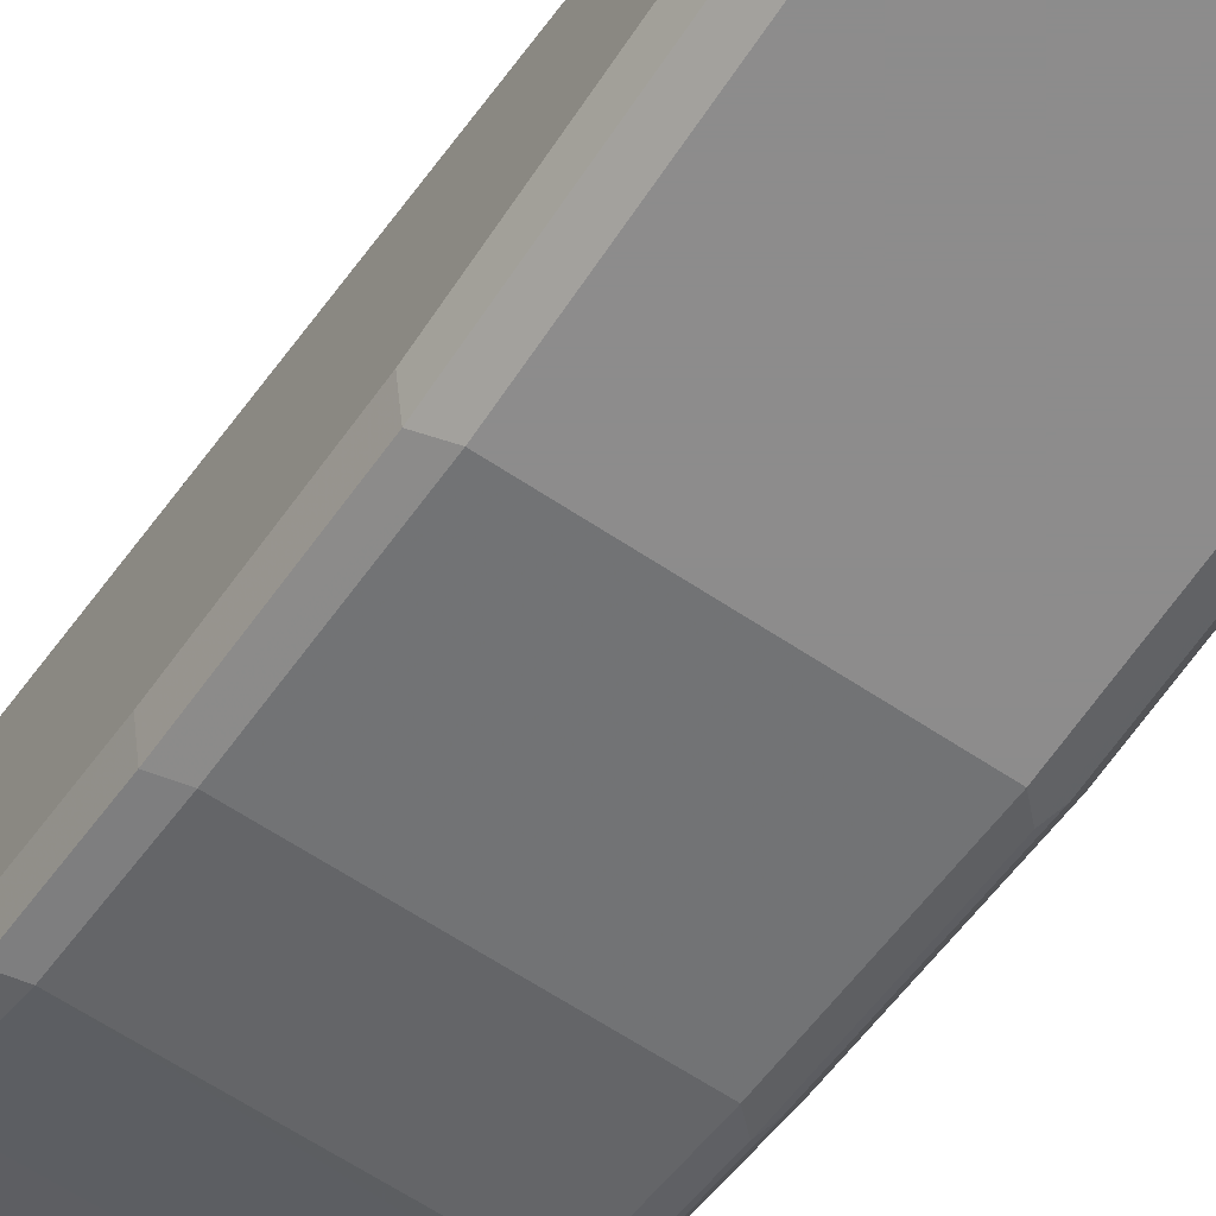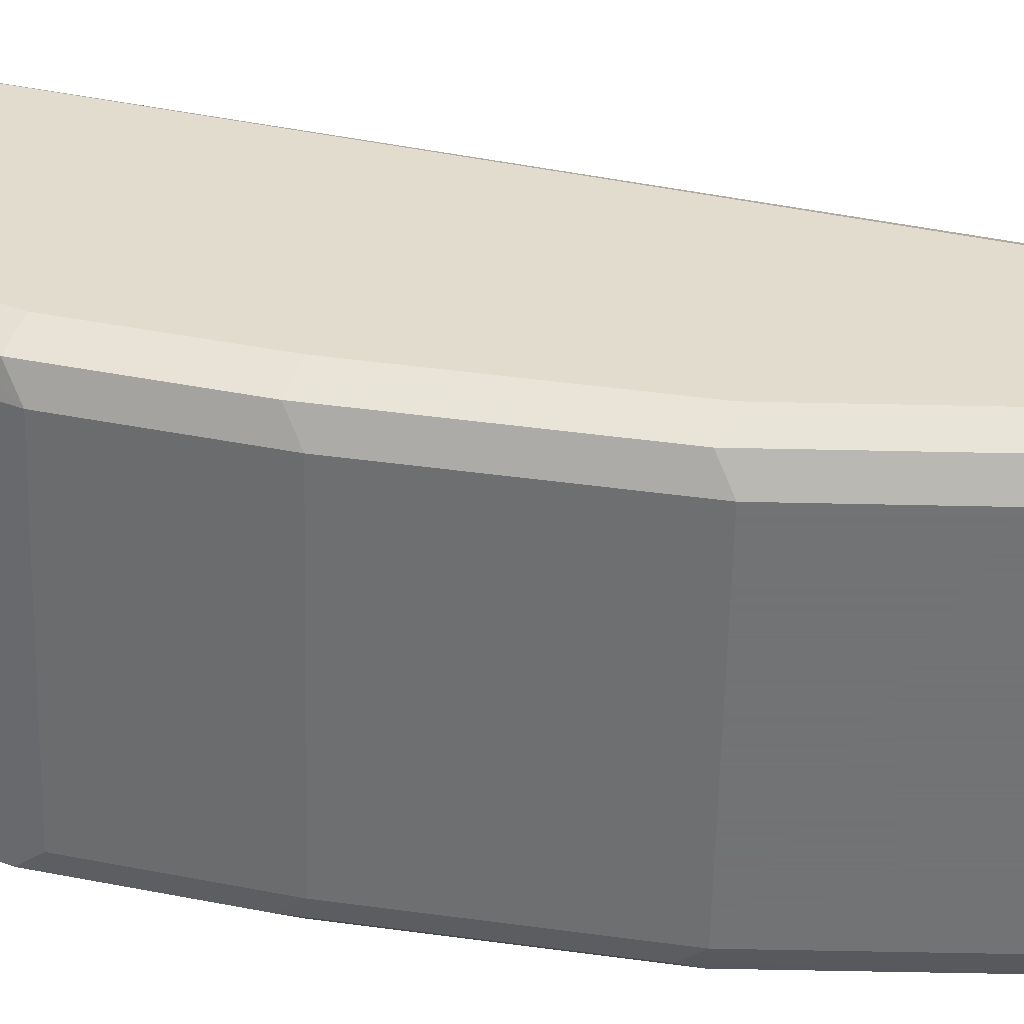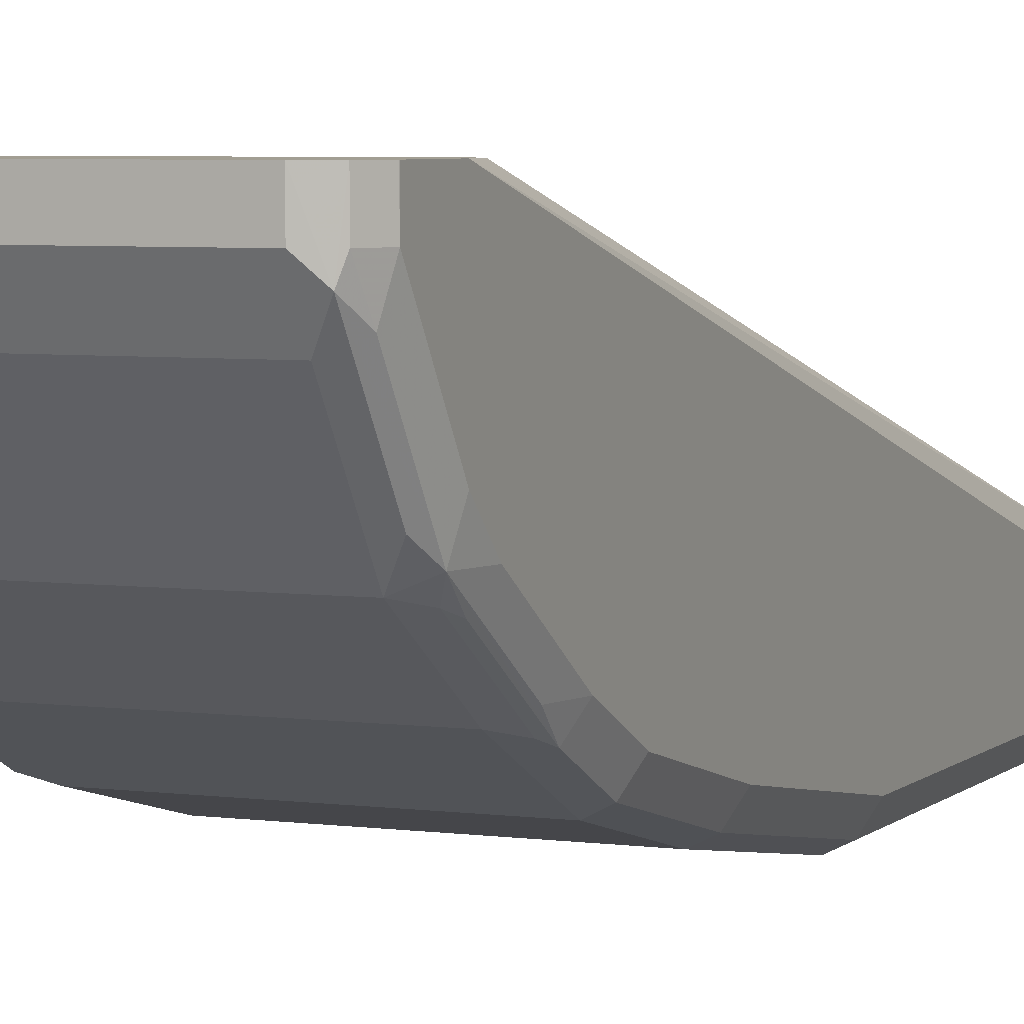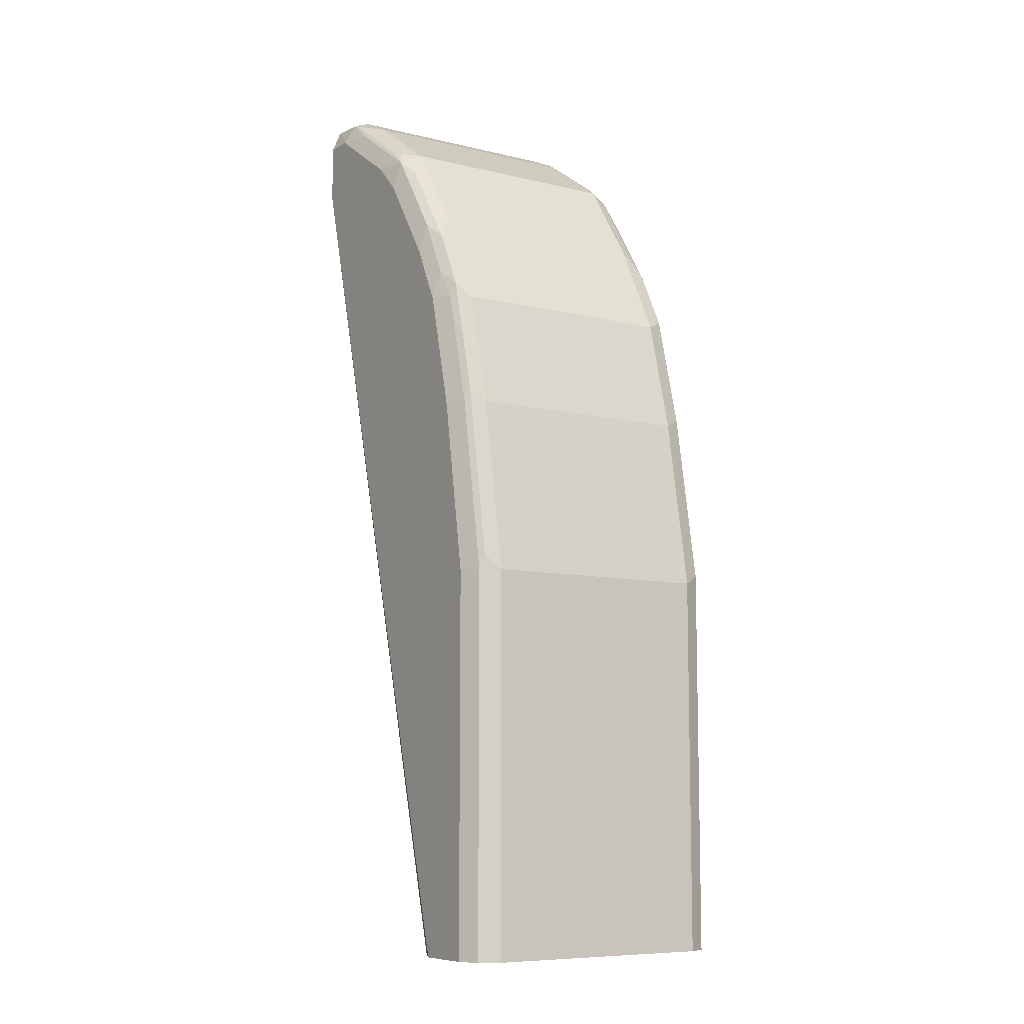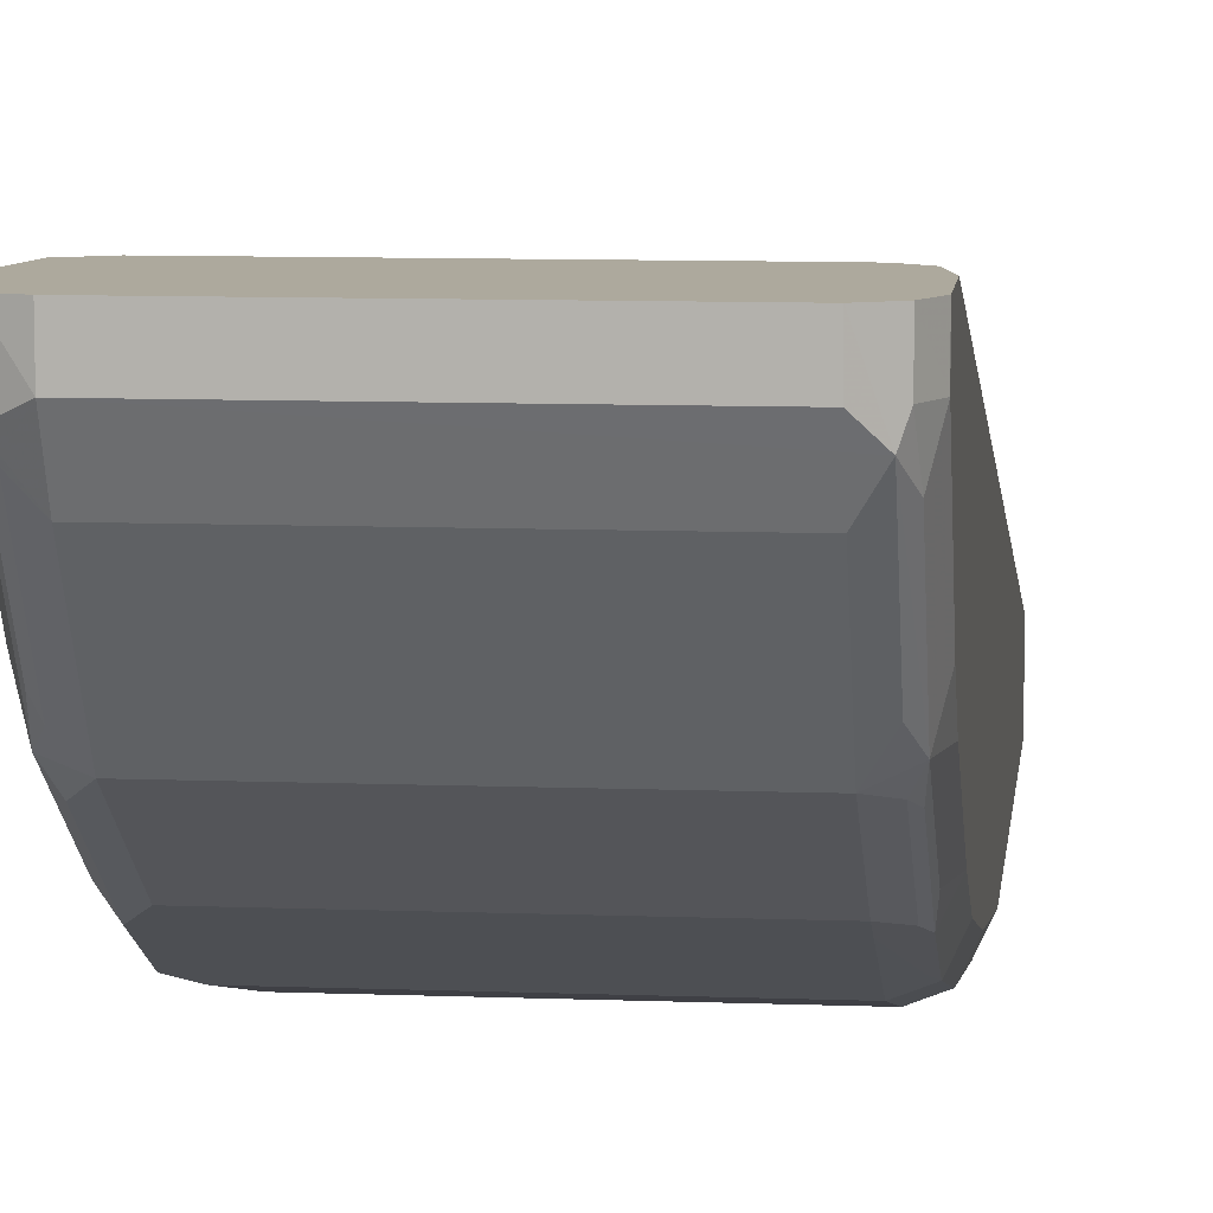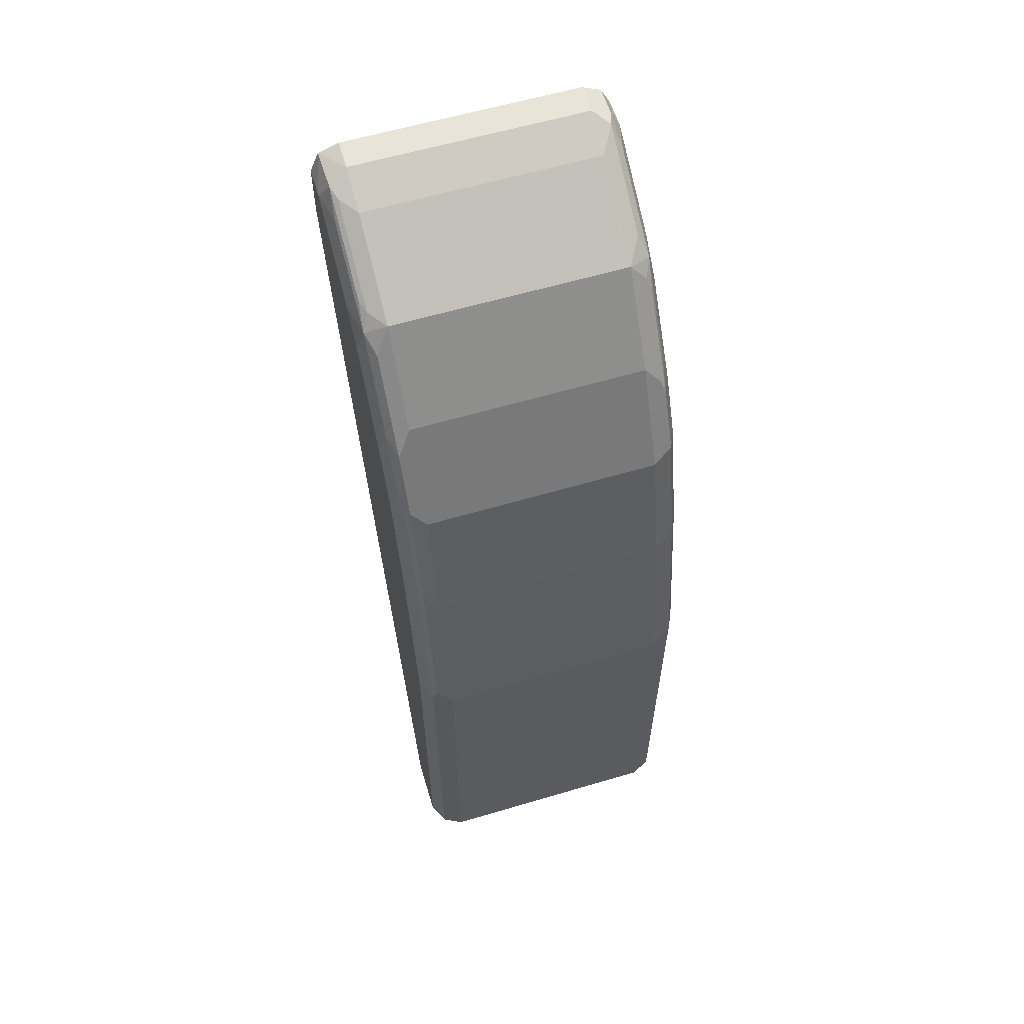
<metadata>
{"format":"obj","ext":"obj","renderer":"f3d","projection":"perspective","resolution":1024,"background":"white","views":[{"elev":-64.3,"azim":-33.8,"up":"+Z"},{"elev":-55.7,"azim":-91.3,"up":"+Z"},{"elev":5.0,"azim":-156.8,"up":"+Z"},{"elev":-8.8,"azim":147.1,"up":"+Y"},{"elev":8.8,"azim":-174.0,"up":"+Z"},{"elev":60.0,"azim":163.1,"up":"+Y"}]}
</metadata>
<code>
v 0.06742 0.489 -0.5897
v 0.06742 0.4888 -0.6069
v -0.06742 0.489 -0.5897
v 0.07908 0.4849 -0.5897
v -0.06742 0.4888 -0.6069
v 0.07866 0.4832 -0.6125
v 0.06742 0.4776 -0.6294
v -0.07586 0.4847 -0.6153
v -0.0787 0.4834 -0.5897
v 0.08419 0.4724 -0.5897
v 0.08429 0.472 -0.6069
v 0.08007 0.472 -0.6259
v 0.07866 0.4495 -0.6631
v 0.07586 0.4804 -0.6195
v -0.06742 0.4776 -0.6294
v 0.06742 0.4439 -0.6799
v -0.07586 0.4509 -0.6659
v -0.08007 0.4404 -0.6743
v -0.08007 0.4741 -0.6238
v -0.07866 0.4832 -0.6069
v -0.08429 0.472 -0.6069
v -0.08421 0.4724 -0.5897
v 0.08429 0.472 -0.5897
v 0.08429 0.4383 -0.6575
v 0.08007 0.4383 -0.6764
v 0.07586 0.4467 -0.6701
v -0.06742 0.4439 -0.6799
v 0.07586 0.4298 -0.6869
v 0.07586 0.3793 -0.7207
v 0.06742 0.3933 -0.7136
v -0.07586 0.4341 -0.6827
v -0.07866 0.427 -0.6855
v -0.07866 0.3765 -0.7193
v -0.08007 0.3898 -0.708
v -0.08429 0.4214 -0.6743
v -0.08429 0.4383 -0.6575
v -0.08429 0.472 -0.5897
v 0.08429 0.4383 -0.5897
v 0.08429 0.4214 -0.6743
v 0.08007 0.3877 -0.7101
v -0.06742 0.3933 -0.7136
v -0.07586 0.3835 -0.7165
v 0.06742 0.3821 -0.7193
v 0.07586 0.3456 -0.7375
v -0.07866 0.3428 -0.7361
v -0.08429 0.3709 -0.708
v -0.08429 0.4383 -0.5897
v 0.08015 0.4197 -0.5897
v 0.07866 -0.05046 -0.7136
v 0.08429 -0.05046 -0.7249
v 0.08429 0.3709 -0.708
v 0.08007 0.354 -0.727
v -0.06742 0.3821 -0.7193
v -0.07586 0.3498 -0.7333
v 0.07866 0.3371 -0.7361
v 0.07866 0.2697 -0.753
v 0.07586 0.2781 -0.7544
v 0.06742 0.2697 -0.7586
v 0.06742 0.3371 -0.7417
v -0.06742 0.3371 -0.7417
v -0.06742 0.2697 -0.7586
v -0.07866 0.2753 -0.753
v -0.08429 0.2697 -0.7417
v -0.08429 0.3371 -0.7249
v -0.08007 0.4197 -0.5897
v -0.08429 -0.05046 -0.7249
v -0.07866 -0.05046 -0.7136
v 0.08003 0.4194 -0.5897
v 0.06754 -0.05046 -0.7081
v 0.08429 -0.05046 -0.7586
v 0.08429 0.3371 -0.7249
v 0.08429 0.2697 -0.7417
v 0.07866 0.1686 -0.7698
v 0.07586 0.177 -0.7712
v 0.06742 0.1686 -0.7755
v -0.06742 0.1686 -0.7755
v -0.07866 0.1742 -0.7698
v -0.08429 0.1686 -0.7586
v -0.07196 0.4143 -0.5897
v -0.06742 -0.05046 -0.708
v -0.08429 -0.05046 -0.7586
v 0.06742 0.4132 -0.5897
v 0.06742 -0.05046 -0.708
v 0.0787 -0.05046 -0.7698
v 0.07866 -0.03367 -0.7698
v 0.08429 0.1686 -0.7586
v 0.06742 -0.05046 -0.7755
v -0.06742 -0.05046 -0.7755
v -0.07866 -0.05046 -0.7698
v -0.08417 -0.05046 -0.7588
v -0.06742 0.4132 -0.5897
f 45 62 63
f 45 61 62
f 45 60 61
f 44 58 59
f 44 60 53
f 44 59 60
f 45 54 60
f 45 63 64
f 49 81 90
f 47 66 67
f 47 67 65
f 48 68 49
f 49 69 83
f 49 83 80
f 49 80 67
f 49 67 66
f 49 66 81
f 49 90 89
f 45 64 46
f 44 57 58
f 38 48 49
f 44 55 56
f 49 89 88
f 29 43 30
f 29 40 44
f 29 44 43
f 30 43 53
f 30 53 41
f 31 42 33
f 31 33 32
f 33 42 54
f 33 54 45
f 33 45 46
f 33 46 34
f 38 49 50
f 40 51 52
f 40 52 44
f 41 53 42
f 42 53 54
f 43 44 53
f 44 52 55
f 44 56 57
f 49 88 87
f 63 77 78
f 49 84 70
f 68 83 69
f 70 84 85
f 70 85 73
f 70 73 86
f 73 85 74
f 74 85 87
f 74 87 75
f 75 87 88
f 75 88 76
f 76 88 89
f 76 89 77
f 77 89 90
f 77 90 78
f 78 90 81
f 79 80 91
f 80 83 82
f 80 82 91
f 84 87 85
f 27 42 31
f 68 82 83
f 49 87 84
f 65 80 79
f 62 77 63
f 49 70 50
f 49 68 69
f 51 71 52
f 52 71 55
f 53 60 54
f 55 71 72
f 55 72 56
f 56 72 86
f 56 86 73
f 56 73 74
f 56 74 57
f 57 74 75
f 57 75 58
f 58 61 60
f 58 60 59
f 58 75 76
f 58 76 61
f 61 76 62
f 62 76 77
f 65 67 80
f 27 41 42
f 7 27 15
f 25 40 29
f 4 10 11
f 4 11 6
f 6 11 12
f 6 12 25
f 6 25 13
f 6 13 14
f 6 14 7
f 7 15 8
f 3 8 9
f 7 14 26
f 7 16 27
f 8 15 27
f 8 27 17
f 8 17 18
f 8 18 19
f 8 19 20
f 8 20 9
f 9 20 21
f 7 26 16
f 3 5 8
f 2 8 5
f 2 7 8
f 1 2 5
f 1 5 3
f 1 3 9
f 1 9 22
f 25 29 28
f 1 37 47
f 1 47 65
f 1 65 79
f 1 79 91
f 1 91 82
f 1 82 68
f 1 68 48
f 1 48 38
f 1 38 23
f 1 23 10
f 1 10 4
f 1 4 2
f 2 4 6
f 2 6 7
f 9 21 22
f 10 23 11
f 1 22 37
f 11 38 50
f 18 34 46
f 18 46 35
f 18 35 36
f 18 36 21
f 18 21 19
f 19 21 20
f 21 37 22
f 21 36 35
f 21 35 46
f 21 46 64
f 21 64 63
f 21 63 78
f 21 78 81
f 21 81 66
f 21 66 47
f 21 47 37
f 25 39 51
f 25 51 40
f 11 23 38
f 18 33 34
f 18 32 33
f 24 39 25
f 18 27 31
f 18 31 32
f 11 70 86
f 11 72 71
f 11 71 51
f 11 51 39
f 11 39 24
f 11 24 25
f 11 25 12
f 11 86 72
f 13 25 26
f 17 27 18
f 13 26 14
f 16 41 27
f 16 30 41
f 11 50 70
f 16 28 29
f 16 25 28
f 16 26 25
f 16 29 30

</code>
